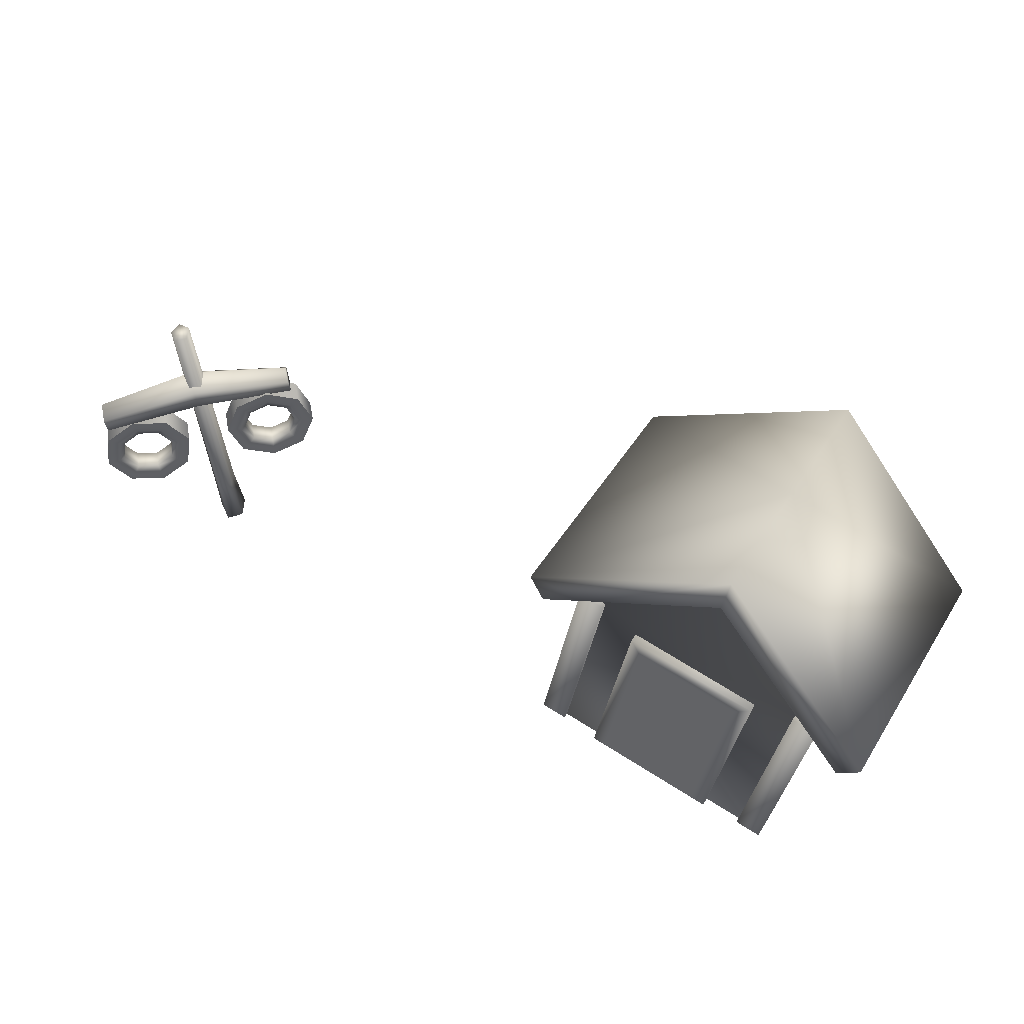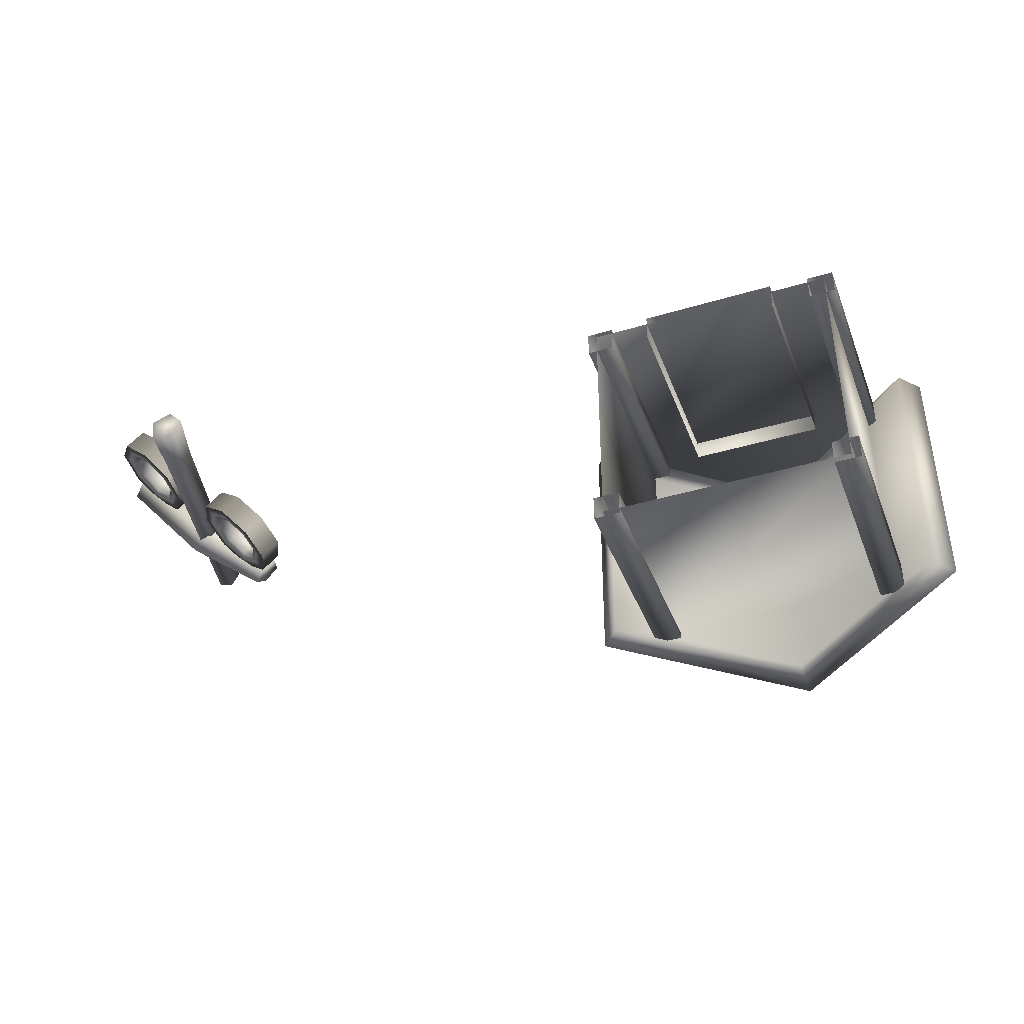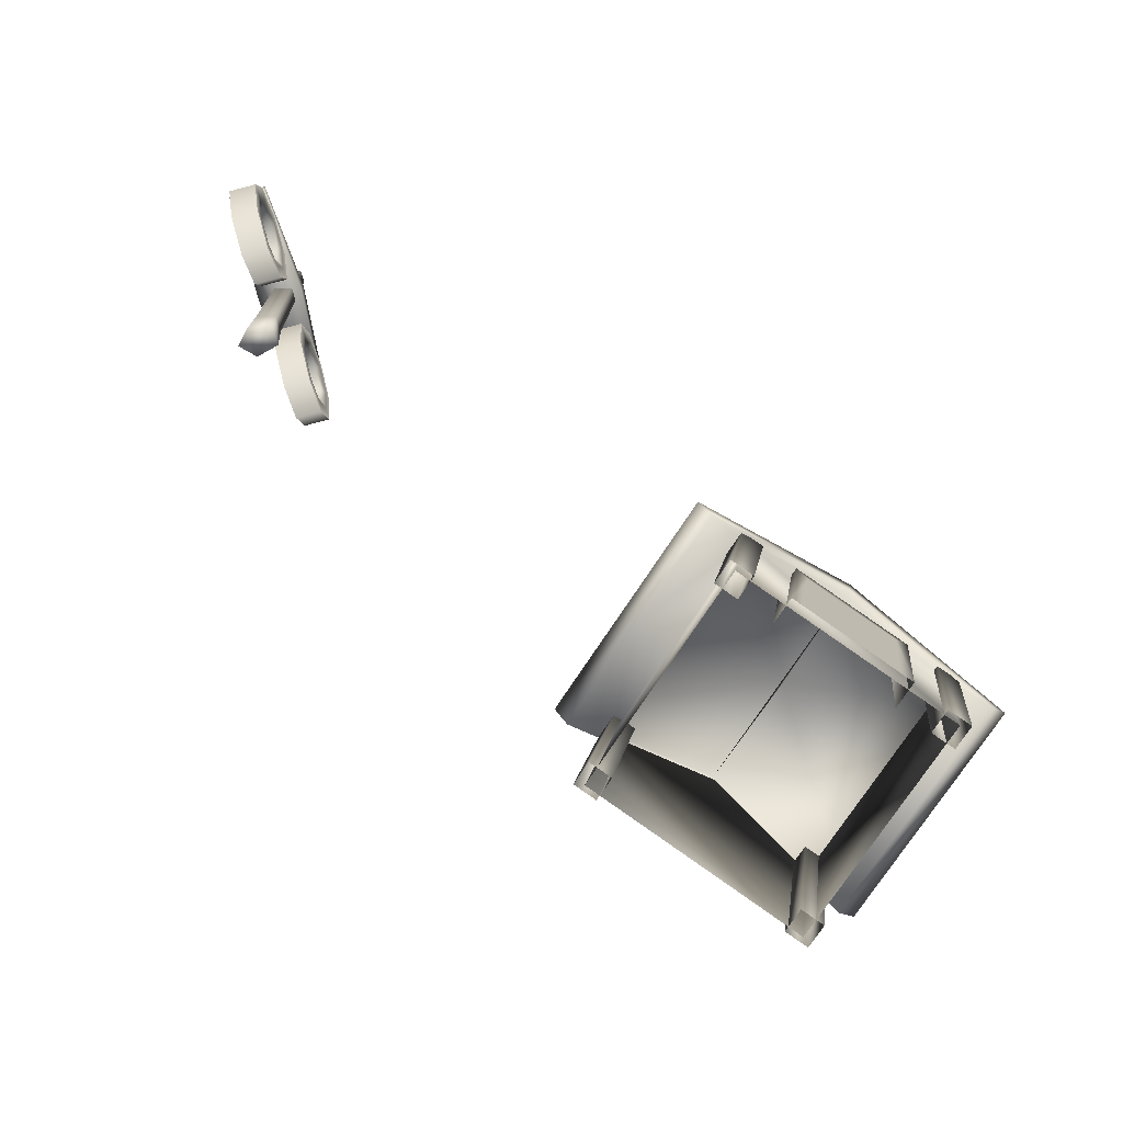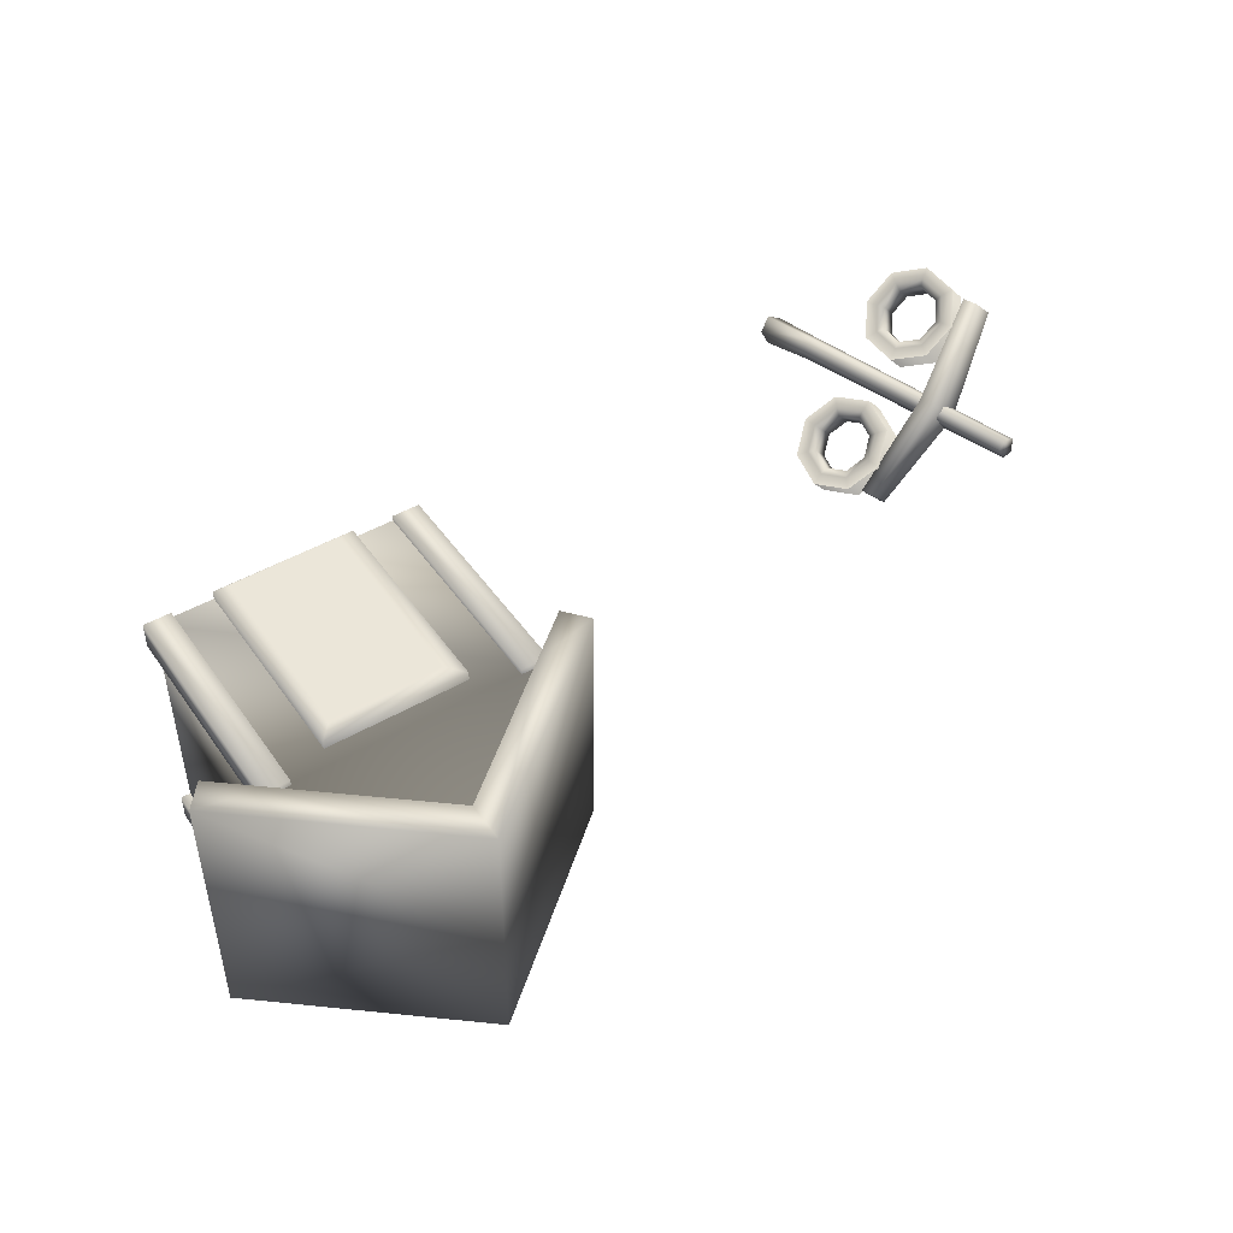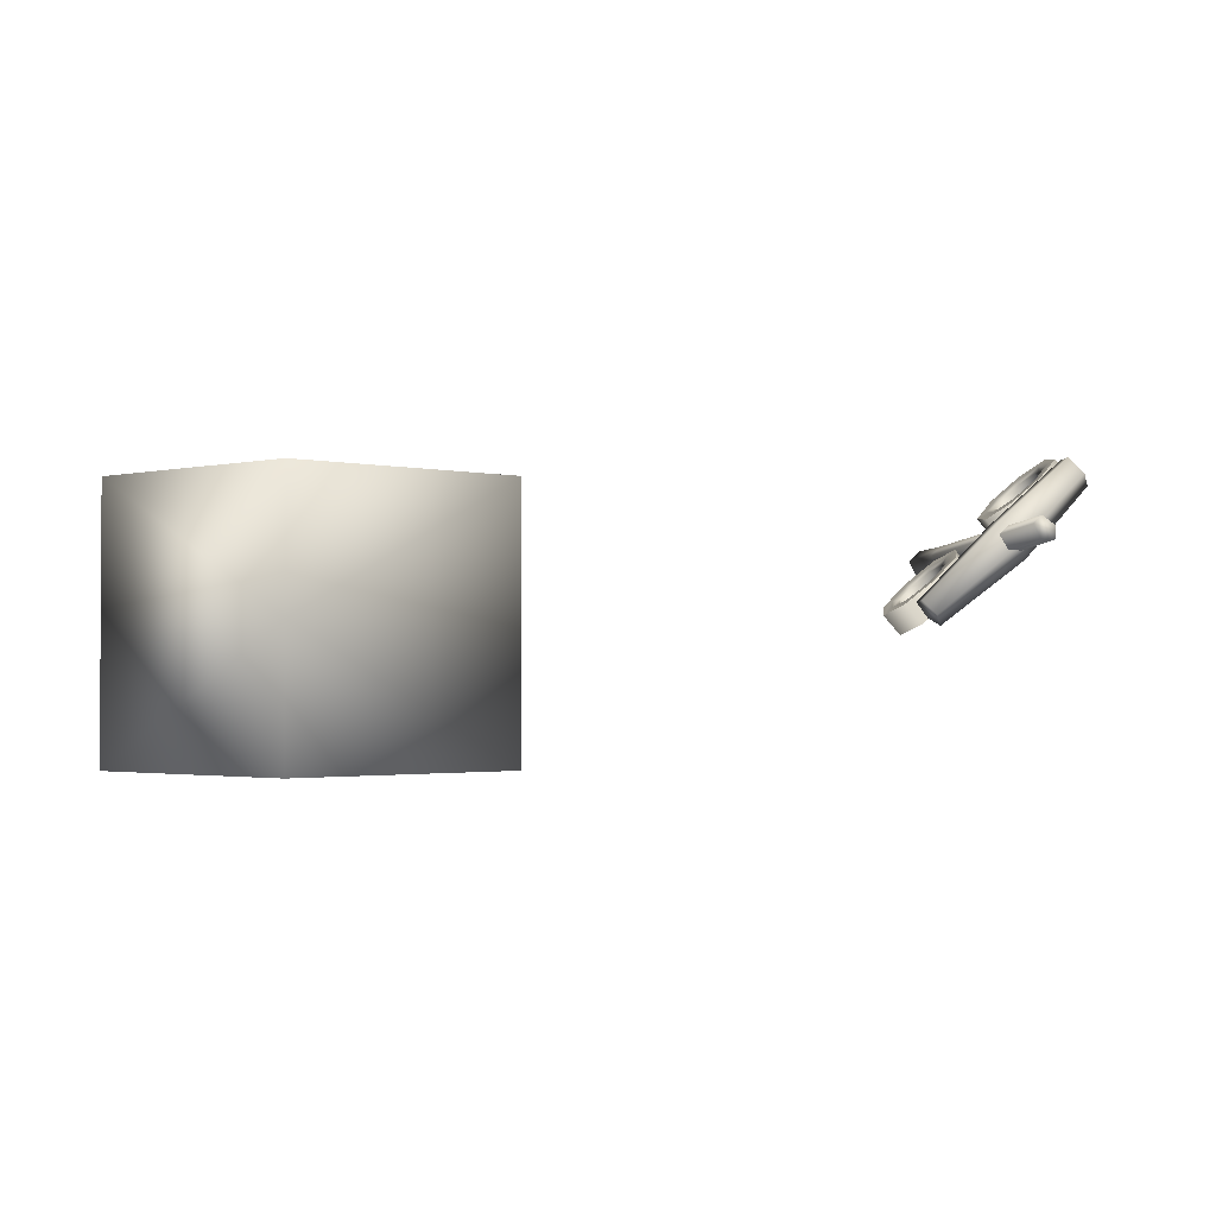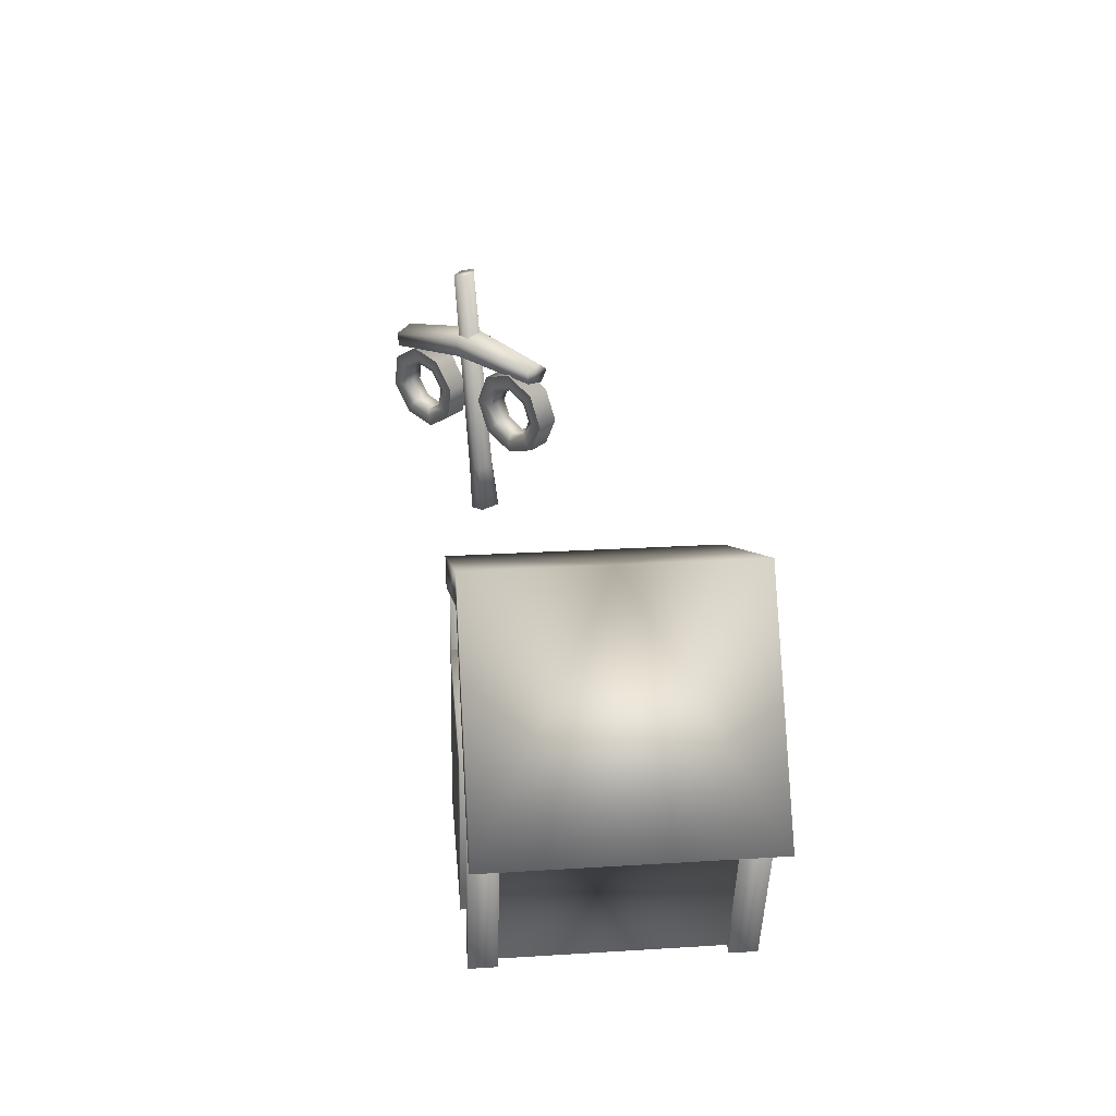
<metadata>
{"format":"obj","ext":"obj","renderer":"f3d","projection":"perspective","resolution":1024,"background":"white","views":[{"elev":49.1,"azim":31.0,"up":"+Y"},{"elev":-40.3,"azim":10.4,"up":"+Z"},{"elev":-76.2,"azim":-33.4,"up":"+Y"},{"elev":46.4,"azim":136.8,"up":"+Z"},{"elev":-2.7,"azim":170.1,"up":"+Z"},{"elev":33.0,"azim":84.6,"up":"+Y"}]}
</metadata>
<code>
o HouseTile4_Cube.006
v 2.105 3.139 1.961
v 2.377 4.709 1.941
v 2.104 3.136 1.723
v 2.377 4.706 1.702
v 3.181 2.953 1.96
v 3.453 4.523 1.94
v 3.18 2.95 1.722
v 3.452 4.52 1.702
v 3.628 2.874 1.89
v 3.924 4.58 1.868
v 4.408 4.386 1.927
v 4.224 4.229 1.93
v 3.08 5.567 1.858
v 3.134 5.879 1.912
v 3.08 5.568 1.916
v 3.924 4.581 1.926
v 3.099 5.682 0.8564
v 3.131 5.866 0.854
v 3.493 2.901 1.936
v 3.79 4.618 1.914
v 3.492 2.899 1.723
v 3.79 4.615 1.701
v 3.703 2.865 1.936
v 4 4.581 1.914
v 3.702 2.862 1.723
v 4 4.579 1.701
v 1.657 3.216 1.892
v 1.953 4.921 1.869
v 1.432 4.902 1.93
v 1.552 4.692 1.932
v 1.953 4.922 1.928
v 1.95 4.909 0.8695
v 1.549 4.679 0.8736
v 1.794 3.196 1.938
v 2.091 4.912 1.915
v 1.793 3.193 1.725
v 2.091 4.91 1.702
v 1.584 3.232 1.938
v 1.881 4.949 1.915
v 1.583 3.23 1.725
v 1.881 4.946 1.703
v 3.622 2.849 -0.1099
v 3.918 4.555 -0.1321
v 4.402 4.36 -0.1895
v 4.218 4.203 -0.1869
v 3.074 5.542 -0.1419
v 3.128 5.853 -0.2043
v 3.074 5.541 -0.2002
v 3.917 4.554 -0.1904
v 3.487 2.875 -0.1559
v 3.784 4.592 -0.1782
v 3.487 2.878 0.05693
v 3.785 4.594 0.0346
v 3.696 2.839 -0.156
v 3.994 4.555 -0.1784
v 3.697 2.842 0.05676
v 3.995 4.558 0.03442
v 1.651 3.191 -0.1082
v 1.947 4.896 -0.1304
v 1.425 4.876 -0.187
v 1.546 4.666 -0.1847
v 1.947 4.896 -0.1888
v 1.788 3.17 -0.1545
v 2.085 4.886 -0.1768
v 1.788 3.172 0.05835
v 2.086 4.889 0.03602
v 1.578 3.206 -0.1543
v 1.875 4.922 -0.1766
v 1.578 3.209 0.05853
v 1.876 4.925 0.03619
v 3.06 2.979 1.96
v 3.307 4.403 1.942
v 2.474 4.547 1.942
v 2.227 3.123 1.961
v -2.261 3.149 1.309
v -2.384 5.475 1.477
v -2.11 3.167 1.315
v -2.276 5.488 1.481
v -2.028 3.16 1.469
v -2.217 5.483 1.592
v -2.128 3.138 1.559
v -2.289 5.467 1.656
v -2.273 3.131 1.46
v -2.392 5.462 1.585
v -3 4.591 1.966
v -1.754 4.765 0.8769
v -2.919 4.493 2.037
v -1.682 4.679 0.9392
v -2.807 4.531 2.17
v -1.584 4.712 1.055
v -2.82 4.652 2.181
v -1.595 4.818 1.065
v -2.939 4.689 2.055
v -1.7 4.851 0.9547
v -1.862 4.732 1.076
v -1.728 4.732 1.226
v -1.658 4.619 0.8943
v -1.524 4.619 1.044
v -1.574 4.346 0.8189
v -1.44 4.346 0.9687
v -1.658 4.072 0.8943
v -1.524 4.072 1.044
v -1.862 3.959 1.076
v -1.728 3.959 1.226
v -2.065 4.072 1.259
v -1.931 4.072 1.408
v -2.15 4.346 1.334
v -2.016 4.346 1.484
v -2.065 4.619 1.259
v -1.931 4.619 1.408
v -1.862 4.732 1.076
v -1.658 4.619 0.8943
v -1.524 4.619 1.044
v -1.728 4.732 1.226
v -1.574 4.346 0.8189
v -1.44 4.346 0.9687
v -1.658 4.072 0.8943
v -1.524 4.072 1.044
v -1.862 3.959 1.076
v -1.728 3.959 1.226
v -2.065 4.072 1.259
v -1.931 4.072 1.408
v -2.15 4.346 1.334
v -2.016 4.346 1.484
v -2.065 4.619 1.259
v -1.931 4.619 1.408
v -1.575 4.551 1.09
v -1.728 4.635 1.226
v -1.881 4.551 1.363
v -1.944 4.346 1.419
v -1.881 4.141 1.363
v -1.728 4.056 1.226
v -1.575 4.141 1.09
v -1.512 4.346 1.033
v -1.862 4.635 1.076
v -1.709 4.551 0.9398
v -1.646 4.346 0.8832
v -1.709 4.141 0.9398
v -1.862 4.056 1.076
v -2.015 4.141 1.213
v -2.078 4.346 1.27
v -2.015 4.551 1.213
v -1.622 4.507 1.103
v -1.742 4.574 1.21
v -1.572 4.346 1.058
v -1.862 4.507 1.318
v -1.912 4.346 1.362
v -1.862 4.184 1.318
v -1.742 4.117 1.21
v -1.622 4.184 1.103
v -1.847 4.574 1.092
v -1.727 4.507 0.9847
v -1.968 4.507 1.2
v -1.677 4.346 0.9402
v -1.727 4.184 0.9847
v -1.847 4.117 1.092
v -1.968 4.184 1.2
v -2.018 4.346 1.245
v -2.764 4.587 1.883
v -2.63 4.587 2.033
v -2.942 4.413 2.043
v -2.808 4.413 2.192
v -2.976 4.121 2.073
v -2.842 4.121 2.223
v -2.846 3.882 1.957
v -2.712 3.882 2.107
v -2.629 3.837 1.762
v -2.495 3.837 1.912
v -2.45 4.011 1.603
v -2.317 4.011 1.753
v -2.416 4.303 1.572
v -2.282 4.303 1.722
v -2.546 4.542 1.689
v -2.412 4.542 1.838
v -2.764 4.587 1.883
v -2.942 4.413 2.043
v -2.808 4.413 2.192
v -2.63 4.587 2.033
v -2.976 4.121 2.073
v -2.842 4.121 2.223
v -2.846 3.882 1.957
v -2.712 3.882 2.107
v -2.629 3.837 1.762
v -2.495 3.837 1.912
v -2.45 4.011 1.603
v -2.317 4.011 1.753
v -2.416 4.303 1.572
v -2.282 4.303 1.722
v -2.546 4.542 1.689
v -2.412 4.542 1.838
v -2.747 4.363 2.137
v -2.613 4.494 2.018
v -2.45 4.459 1.872
v -2.352 4.28 1.785
v -2.378 4.061 1.808
v -2.512 3.93 1.927
v -2.675 3.965 2.073
v -2.772 4.144 2.16
v -2.747 4.494 1.868
v -2.881 4.363 1.988
v -2.906 4.144 2.011
v -2.809 3.965 1.923
v -2.645 3.93 1.777
v -2.512 4.061 1.658
v -2.486 4.28 1.635
v -2.584 4.459 1.722
v -2.722 4.331 2.087
v -2.617 4.434 1.992
v -2.742 4.158 2.105
v -2.488 4.407 1.877
v -2.411 4.266 1.809
v -2.431 4.093 1.827
v -2.537 3.99 1.921
v -2.665 4.017 2.036
v -2.722 4.434 1.874
v -2.827 4.331 1.969
v -2.593 4.407 1.759
v -2.847 4.158 1.987
v -2.771 4.017 1.918
v -2.642 3.99 1.803
v -2.537 4.093 1.709
v -2.517 4.266 1.691
v -2.414 4.801 1.38
v -2.309 4.674 1.472
v -2.164 4.723 1.644
v -2.18 4.879 1.658
v -2.334 4.928 1.495
v -2.279 3.561 1.357
v -2.151 3.576 1.362
v -2.082 3.571 1.492
v -2.167 3.552 1.567
v -2.288 3.546 1.484
f 1 4 3
f 7 6 5
f 71 73 74
f 4 6 8
f 33 29 60
f 17 14 18
f 59 43 42
f 44 12 45
f 13 16 15
f 42 10 9
f 18 14 11
f 19 22 21
f 22 25 21
f 26 23 25
f 23 20 19
f 22 24 26
f 33 28 30
f 15 28 13
f 18 47 60
f 14 31 15
f 36 35 34
f 36 41 37
f 40 39 41
f 34 39 38
f 39 37 41
f 10 13 28
f 17 18 47
f 46 49 43
f 27 32 58
f 50 53 51
f 56 53 52
f 54 57 56
f 54 51 55
f 55 53 57
f 61 59 33
f 46 62 48
f 48 62 47
f 64 65 63
f 66 69 65
f 69 68 67
f 68 63 67
f 70 64 68
f 10 43 45
f 5 72 71
f 6 73 72
f 1 73 2
f 5 74 1
f 76 229 228
f 229 80 230
f 230 82 231
f 82 78 84
f 231 84 232
f 84 228 232
f 77 81 83
f 86 224 223
f 224 90 225
f 225 92 226
f 92 88 94
f 226 94 227
f 94 223 227
f 89 91 93
f 96 97 95
f 98 99 97
f 100 101 99
f 102 103 101
f 103 106 105
f 105 108 107
f 96 126 114
f 108 109 107
f 110 95 109
f 102 116 118
f 140 156 139
f 132 150 149
f 98 114 113
f 105 123 121
f 108 122 124
f 101 119 117
f 104 118 120
f 97 115 112
f 107 125 123
f 100 113 116
f 110 124 126
f 103 121 119
f 106 120 122
f 99 117 115
f 109 111 125
f 95 112 111
f 114 127 113
f 126 128 114
f 124 129 126
f 124 131 130
f 122 132 131
f 120 133 132
f 116 133 118
f 113 134 116
f 111 136 135
f 112 137 136
f 117 137 115
f 119 138 117
f 119 140 139
f 123 140 121
f 125 141 123
f 125 135 142
f 134 150 133
f 141 157 140
f 127 144 143
f 142 158 141
f 127 145 134
f 136 151 135
f 128 146 144
f 135 153 142
f 129 147 146
f 136 154 152
f 130 148 147
f 137 155 154
f 131 149 148
f 138 156 155
f 147 153 146
f 147 157 158
f 149 157 148
f 149 155 156
f 145 155 150
f 145 152 154
f 144 152 143
f 146 151 144
f 159 162 160
f 161 164 162
f 165 164 163
f 165 168 166
f 169 168 167
f 171 170 169
f 160 190 174
f 173 172 171
f 159 174 173
f 166 180 164
f 220 204 203
f 213 197 196
f 162 178 160
f 169 187 171
f 172 186 170
f 165 183 167
f 168 182 166
f 161 179 163
f 171 189 173
f 164 177 162
f 174 188 172
f 167 185 169
f 170 184 168
f 163 181 165
f 173 175 159
f 159 176 161
f 177 192 178
f 192 190 178
f 193 188 190
f 194 186 188
f 195 184 186
f 184 197 182
f 182 198 180
f 180 191 177
f 199 176 175
f 200 179 176
f 179 202 181
f 202 183 181
f 203 185 183
f 204 187 185
f 187 206 189
f 189 199 175
f 214 198 197
f 204 222 205
f 207 192 191
f 222 206 205
f 198 207 191
f 199 216 200
f 192 210 193
f 217 199 206
f 193 211 194
f 200 218 201
f 194 212 195
f 201 219 202
f 195 213 196
f 202 220 203
f 210 222 211
f 222 212 211
f 221 213 212
f 213 219 214
f 219 209 214
f 218 207 209
f 216 208 207
f 208 217 210
f 93 223 85
f 226 93 91
f 225 91 89
f 224 89 87
f 85 224 87
f 232 75 83
f 81 232 83
f 79 231 81
f 77 230 79
f 228 77 75
f 1 2 4
f 7 8 6
f 71 72 73
f 4 2 6
f 60 61 33
f 33 30 29
f 42 58 59
f 59 46 43
f 44 11 12
f 13 10 16
f 42 43 10
f 11 44 18
f 44 47 18
f 19 20 22
f 22 26 25
f 26 24 23
f 23 24 20
f 22 20 24
f 32 28 33
f 28 31 30
f 15 31 28
f 60 29 18
f 29 14 18
f 14 29 31
f 29 30 31
f 12 11 16
f 11 14 16
f 15 16 14
f 36 37 35
f 36 40 41
f 40 38 39
f 34 35 39
f 39 35 37
f 28 27 9
f 9 10 28
f 46 48 49
f 28 32 27
f 32 59 58
f 50 52 53
f 56 57 53
f 54 55 57
f 54 50 51
f 55 51 53
f 62 59 61
f 59 32 33
f 46 59 62
f 62 61 60
f 47 44 49
f 44 45 49
f 62 60 47
f 47 49 48
f 64 66 65
f 66 70 69
f 69 70 68
f 68 64 63
f 70 66 64
f 43 49 45
f 45 12 10
f 12 16 10
f 5 6 72
f 6 2 73
f 1 74 73
f 5 71 74
f 76 78 229
f 229 78 80
f 230 80 82
f 80 78 82
f 78 76 84
f 231 82 84
f 84 76 228
f 83 75 77
f 77 79 81
f 86 88 224
f 224 88 90
f 225 90 92
f 90 88 92
f 88 86 94
f 226 92 94
f 94 86 223
f 93 85 87
f 87 89 93
f 96 98 97
f 98 100 99
f 100 102 101
f 102 104 103
f 103 104 106
f 105 106 108
f 96 110 126
f 108 110 109
f 110 96 95
f 102 100 116
f 140 157 156
f 132 133 150
f 98 96 114
f 105 107 123
f 108 106 122
f 101 103 119
f 104 102 118
f 97 99 115
f 107 109 125
f 100 98 113
f 110 108 124
f 103 105 121
f 106 104 120
f 99 101 117
f 109 95 111
f 95 97 112
f 114 128 127
f 126 129 128
f 124 130 129
f 124 122 131
f 122 120 132
f 120 118 133
f 116 134 133
f 113 127 134
f 111 112 136
f 112 115 137
f 117 138 137
f 119 139 138
f 119 121 140
f 123 141 140
f 125 142 141
f 125 111 135
f 134 145 150
f 141 158 157
f 127 128 144
f 142 153 158
f 127 143 145
f 136 152 151
f 128 129 146
f 135 151 153
f 129 130 147
f 136 137 154
f 130 131 148
f 137 138 155
f 131 132 149
f 138 139 156
f 147 158 153
f 147 148 157
f 149 156 157
f 149 150 155
f 145 154 155
f 145 143 152
f 144 151 152
f 146 153 151
f 159 161 162
f 161 163 164
f 165 166 164
f 165 167 168
f 169 170 168
f 171 172 170
f 160 178 190
f 173 174 172
f 159 160 174
f 166 182 180
f 220 221 204
f 213 214 197
f 162 177 178
f 169 185 187
f 172 188 186
f 165 181 183
f 168 184 182
f 161 176 179
f 171 187 189
f 164 180 177
f 174 190 188
f 167 183 185
f 170 186 184
f 163 179 181
f 173 189 175
f 159 175 176
f 177 191 192
f 192 193 190
f 193 194 188
f 194 195 186
f 195 196 184
f 184 196 197
f 182 197 198
f 180 198 191
f 199 200 176
f 200 201 179
f 179 201 202
f 202 203 183
f 203 204 185
f 204 205 187
f 187 205 206
f 189 206 199
f 214 209 198
f 204 221 222
f 207 208 192
f 222 217 206
f 198 209 207
f 199 215 216
f 192 208 210
f 217 215 199
f 193 210 211
f 200 216 218
f 194 211 212
f 201 218 219
f 195 212 213
f 202 219 220
f 210 217 222
f 222 221 212
f 221 220 213
f 213 220 219
f 219 218 209
f 218 216 207
f 216 215 208
f 208 215 217
f 93 227 223
f 226 227 93
f 225 226 91
f 224 225 89
f 85 223 224
f 232 228 75
f 81 231 232
f 79 230 231
f 77 229 230
f 228 229 77

</code>
